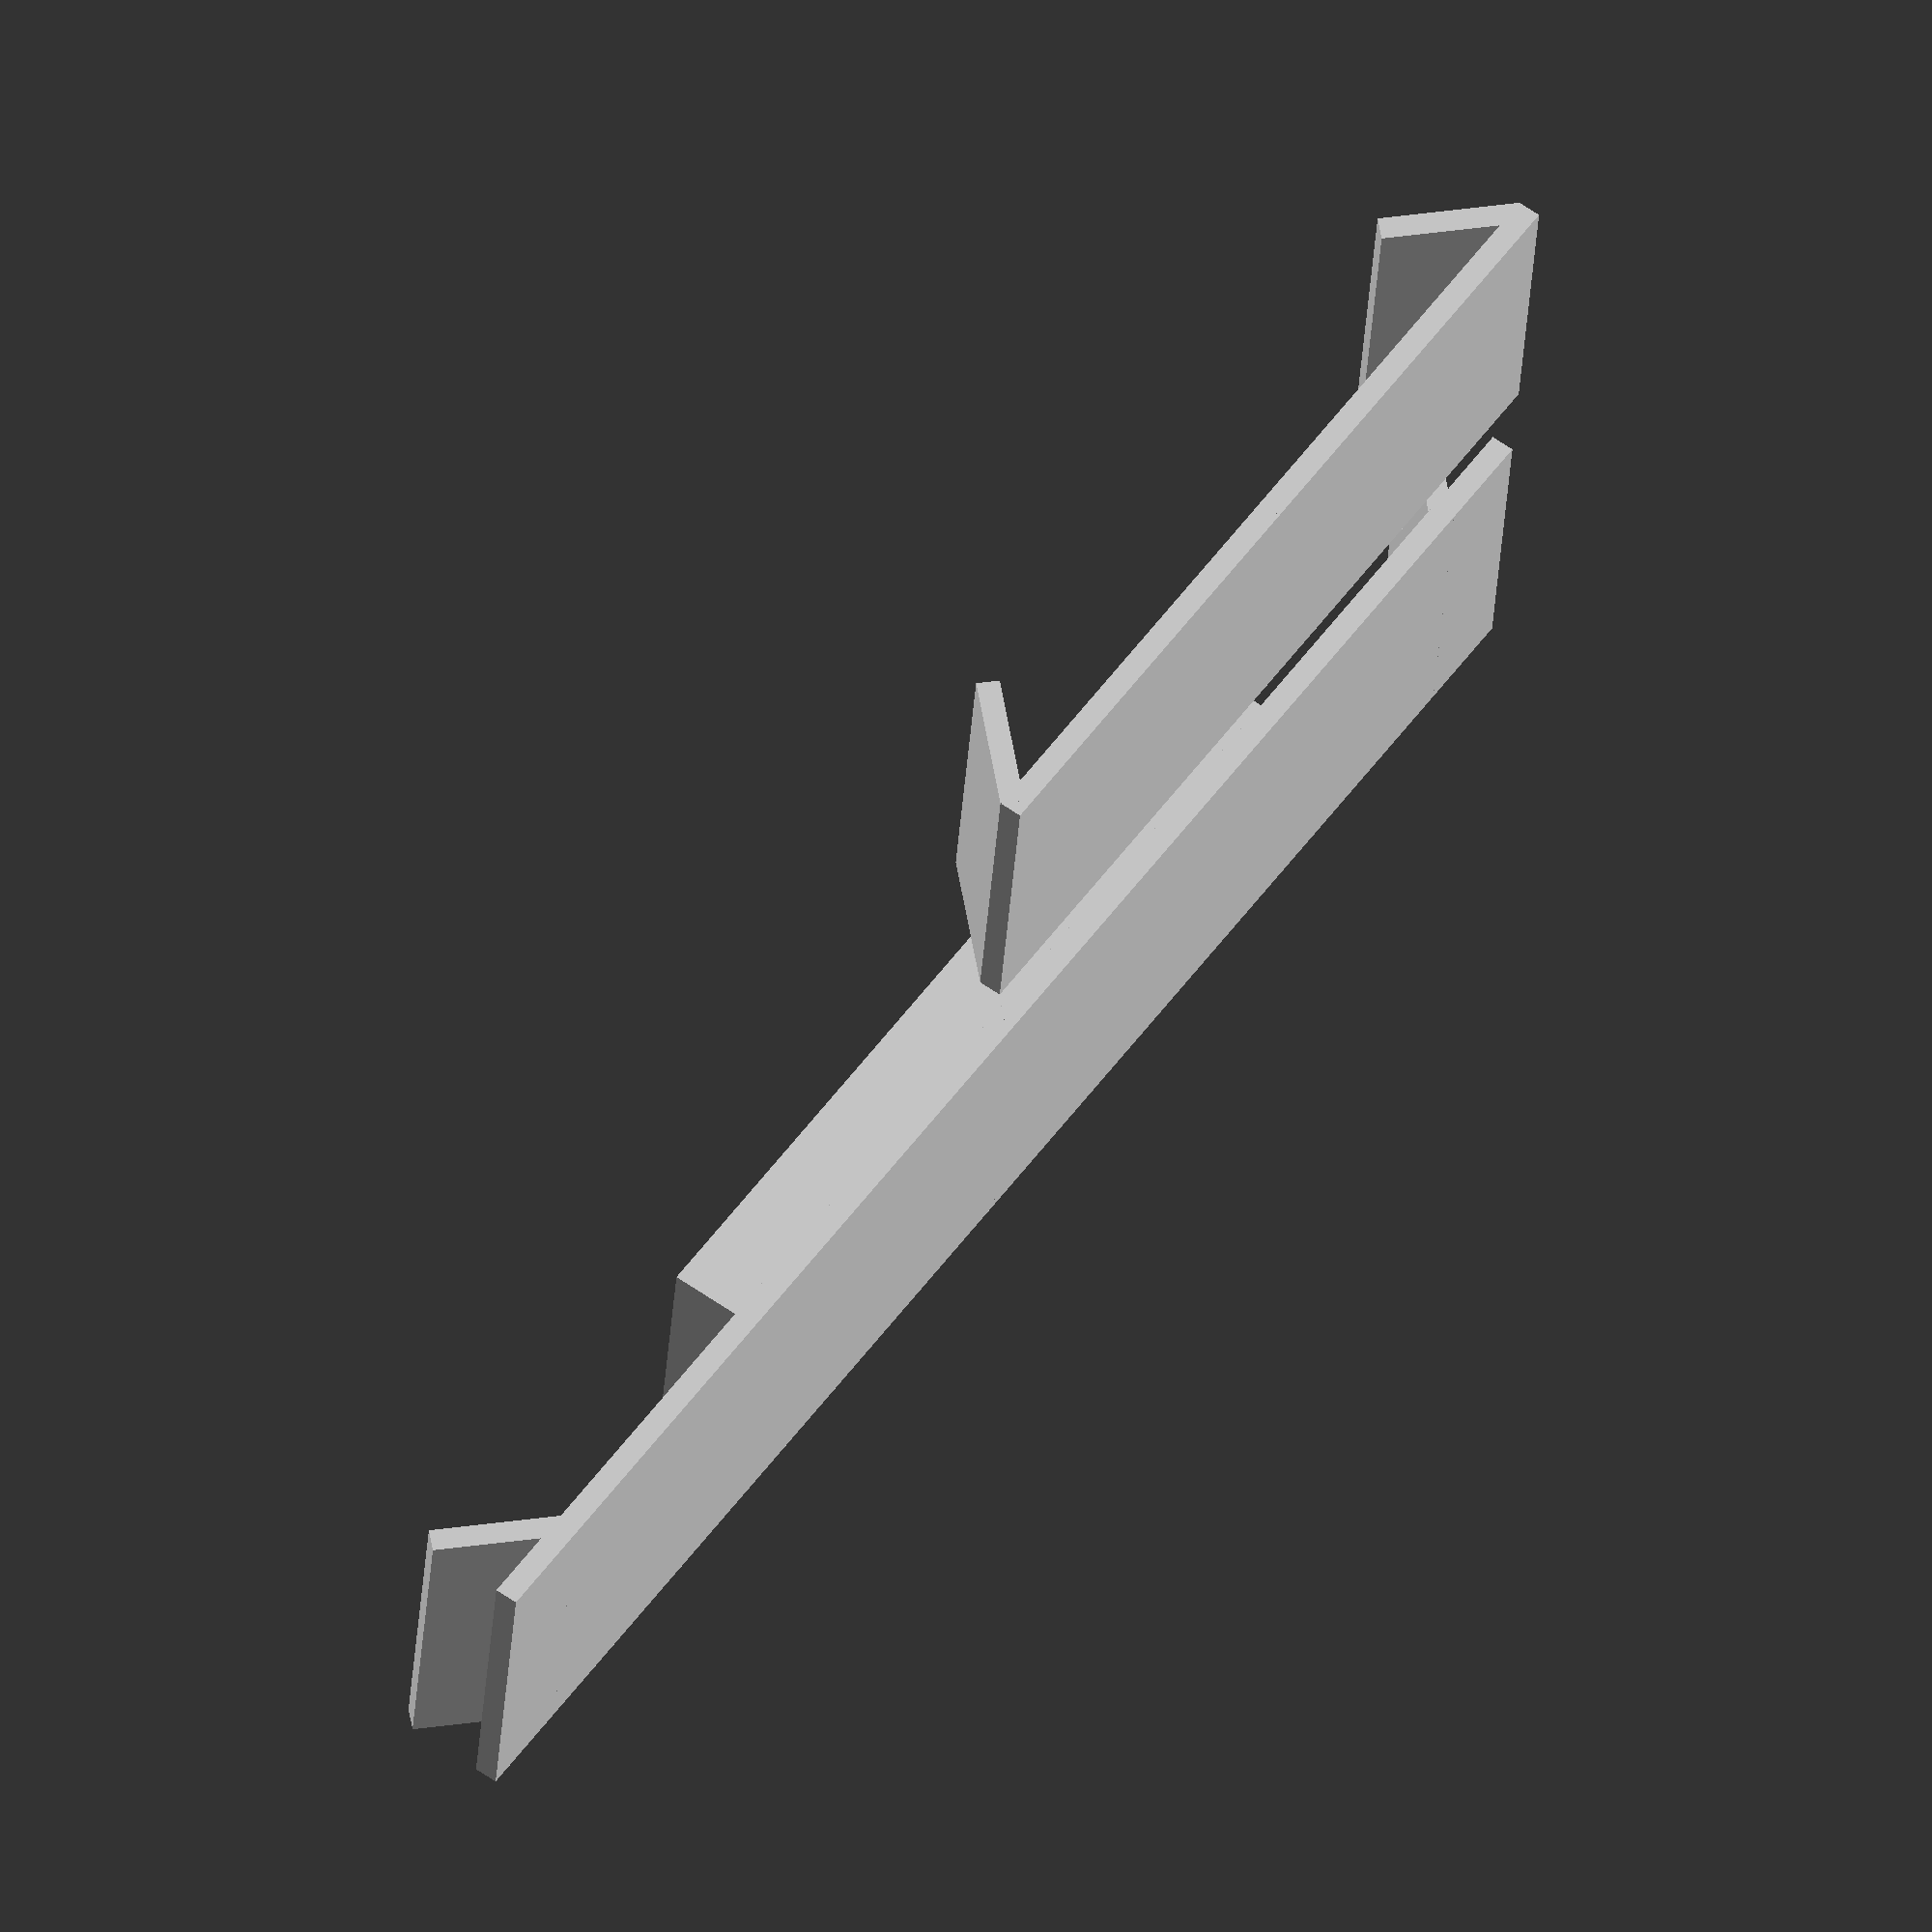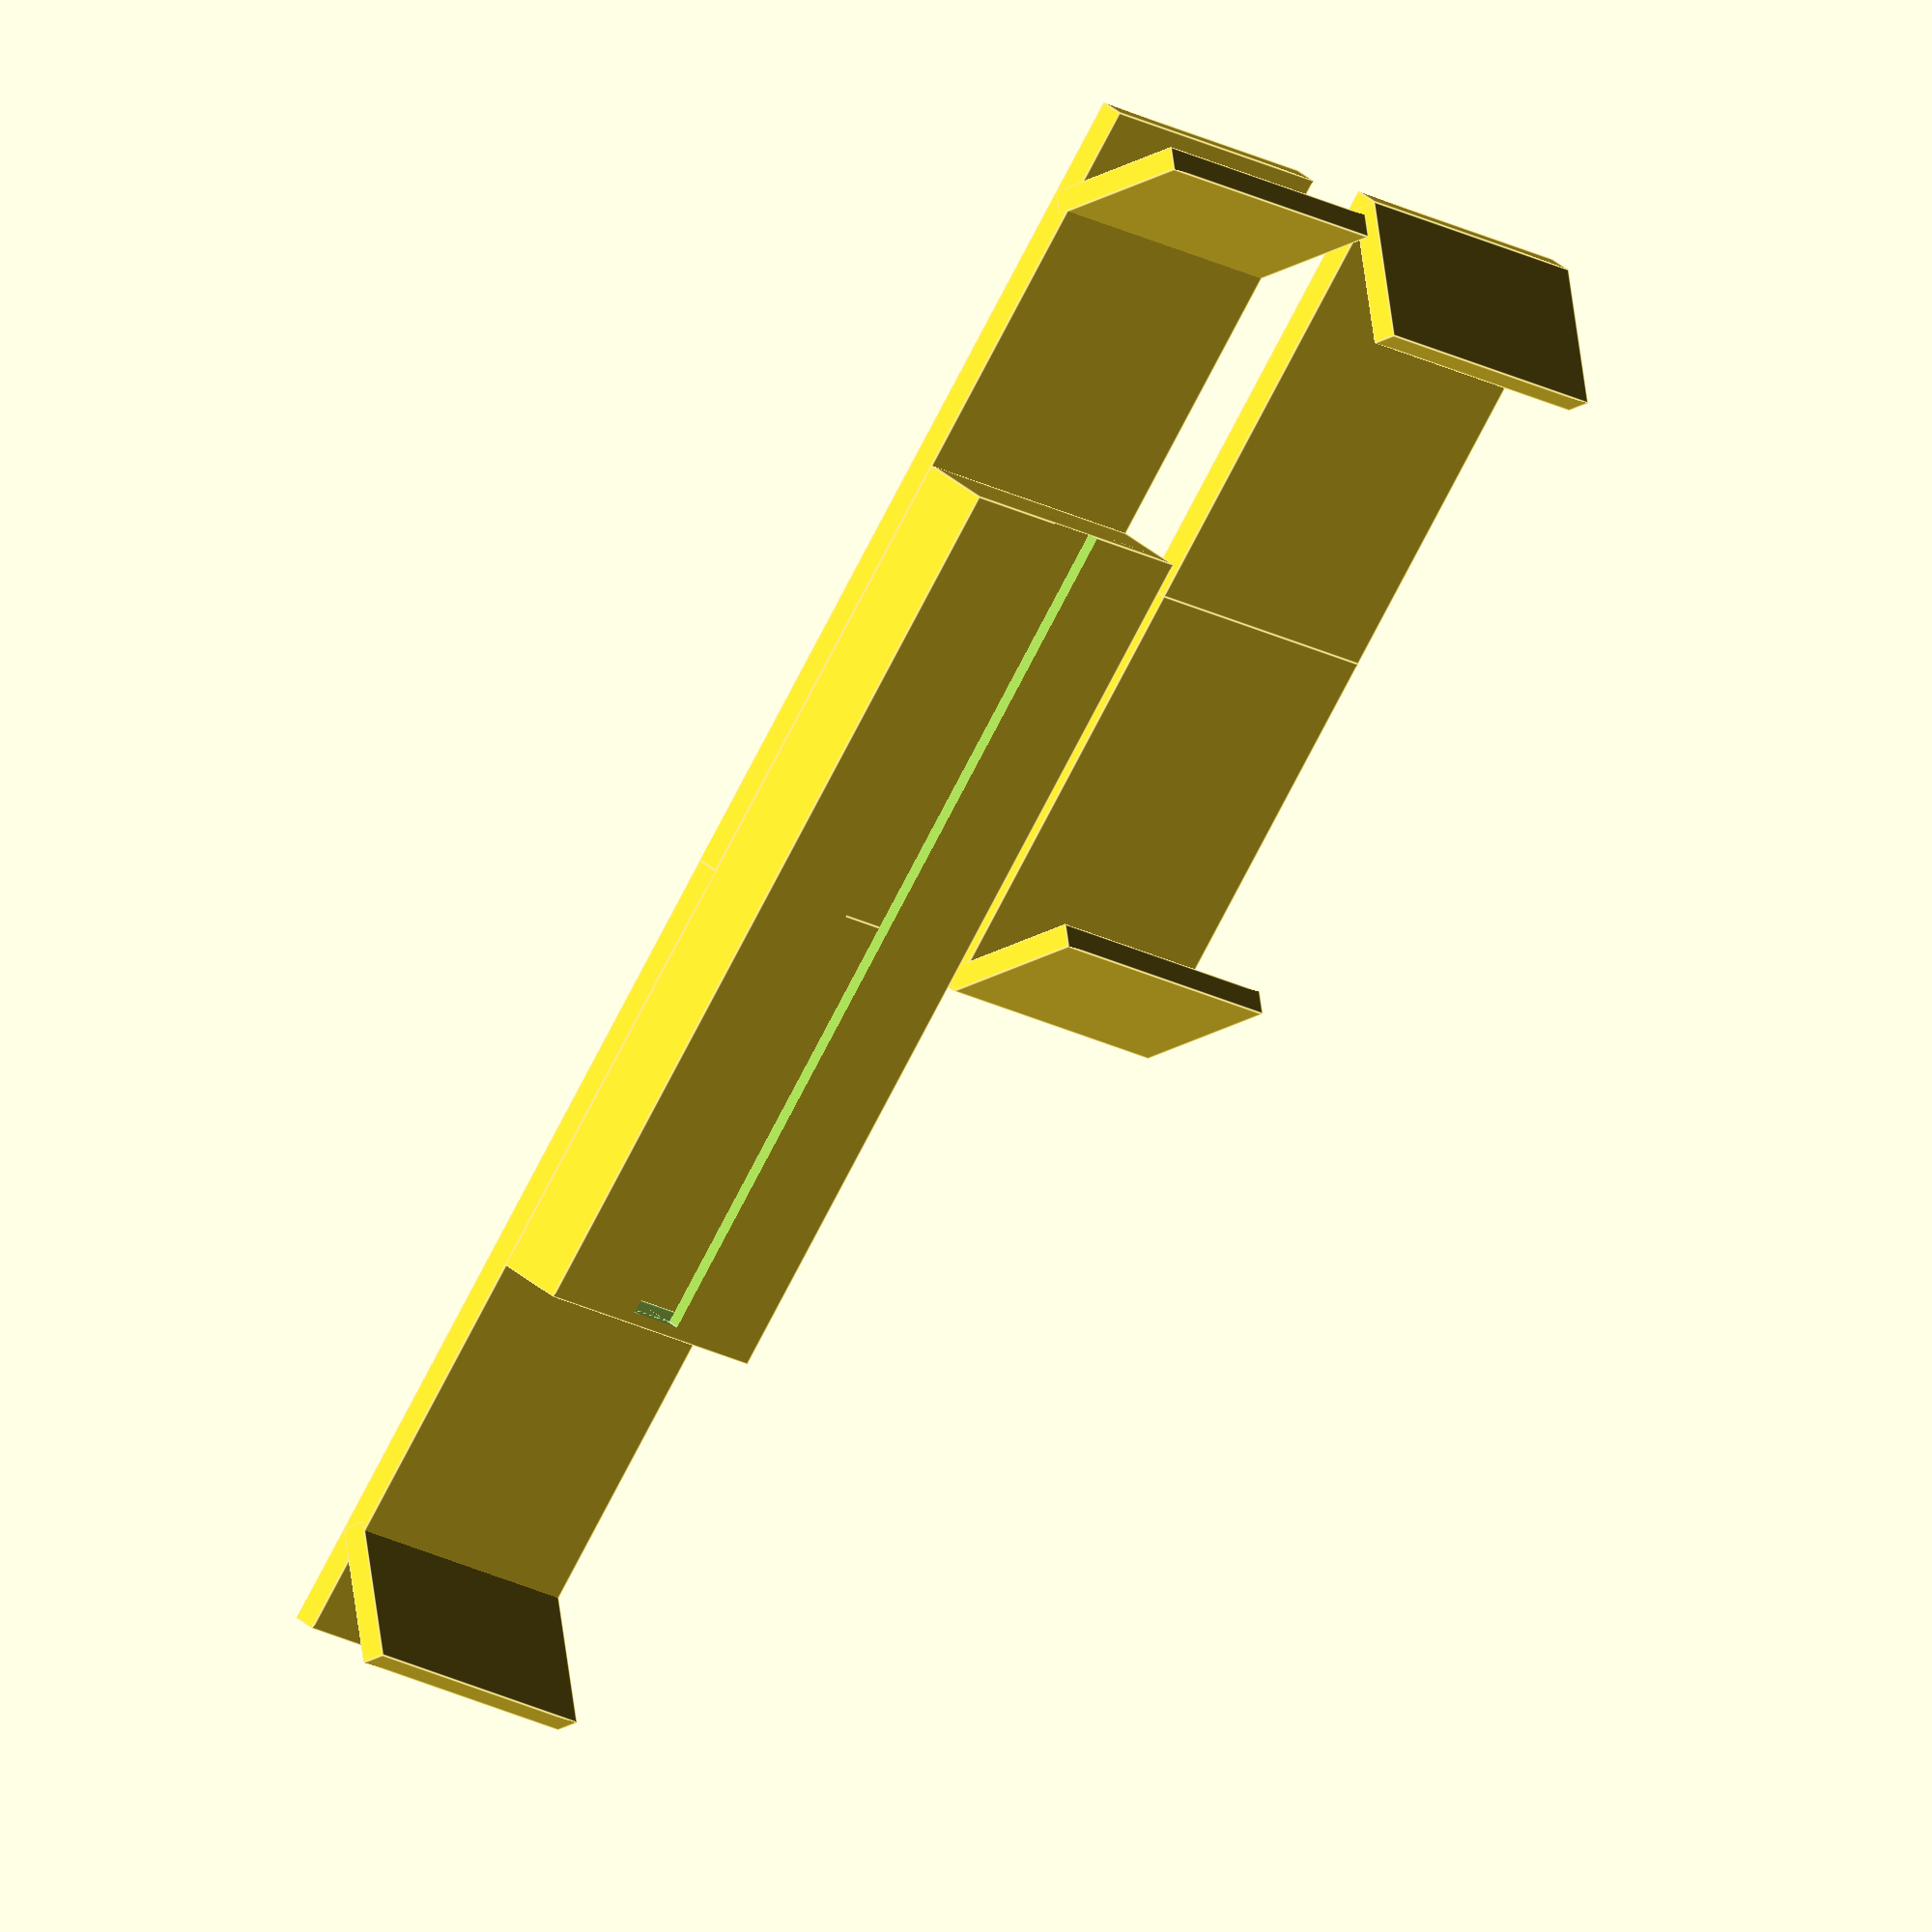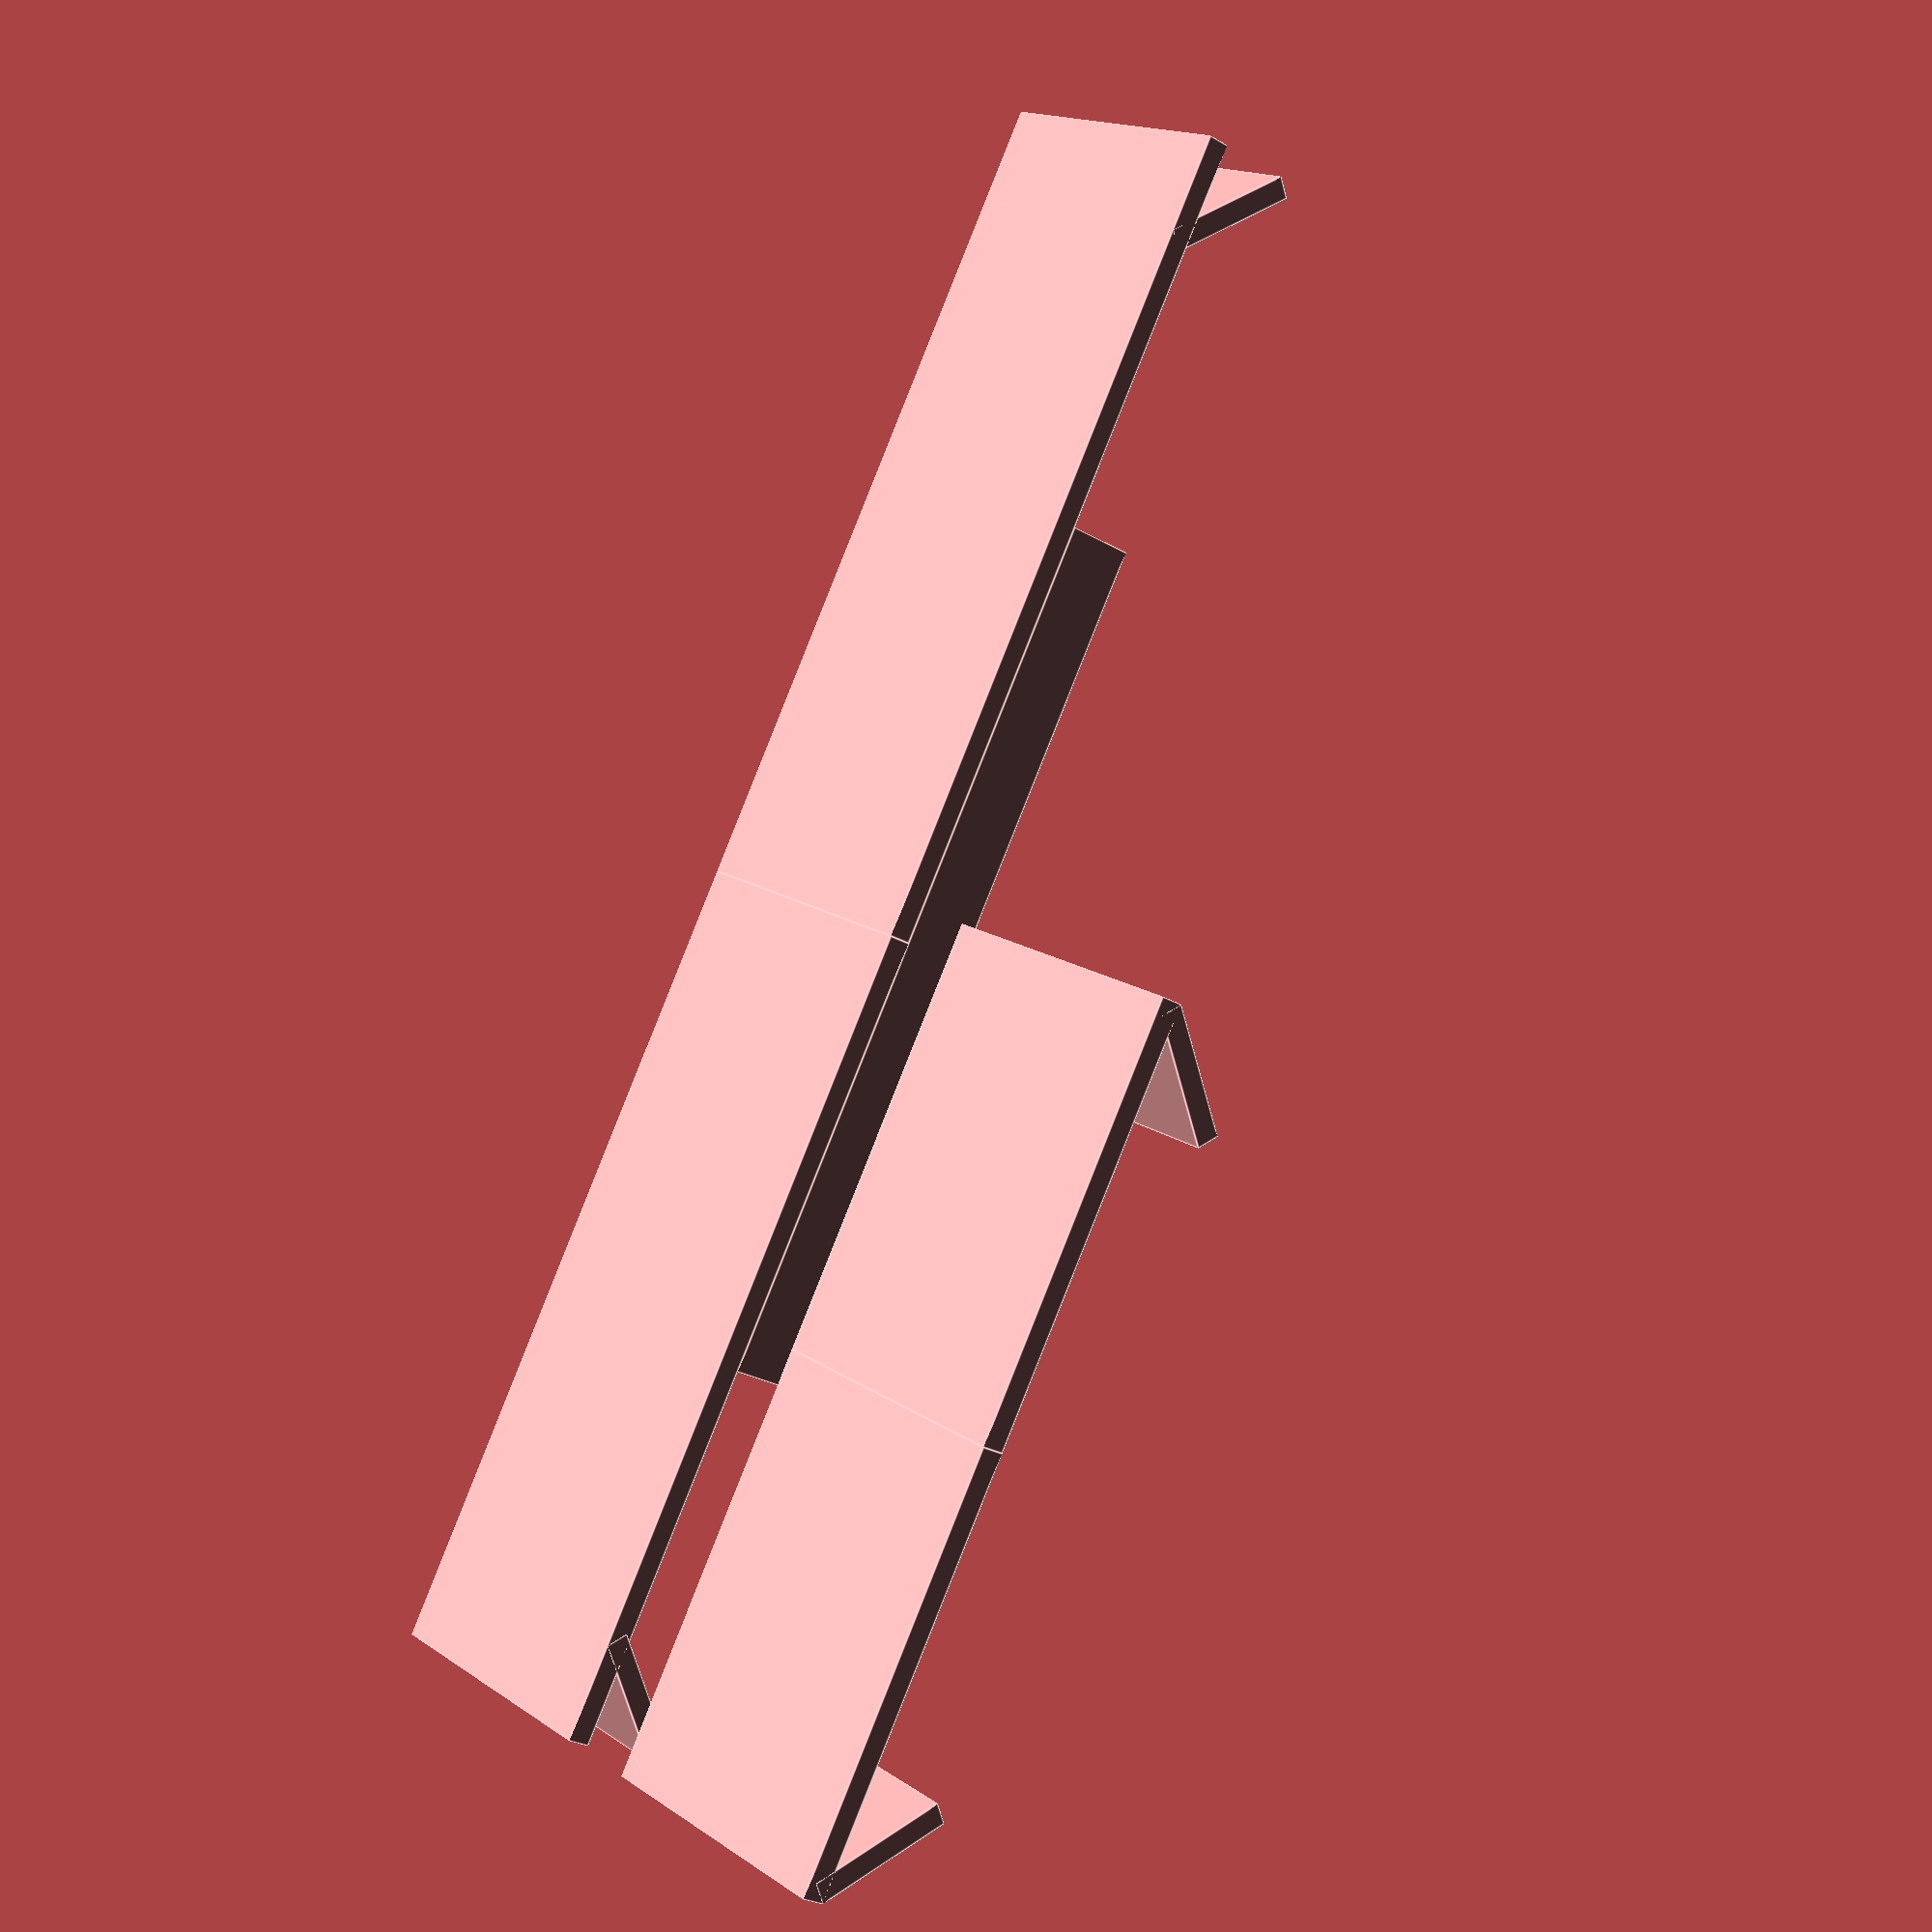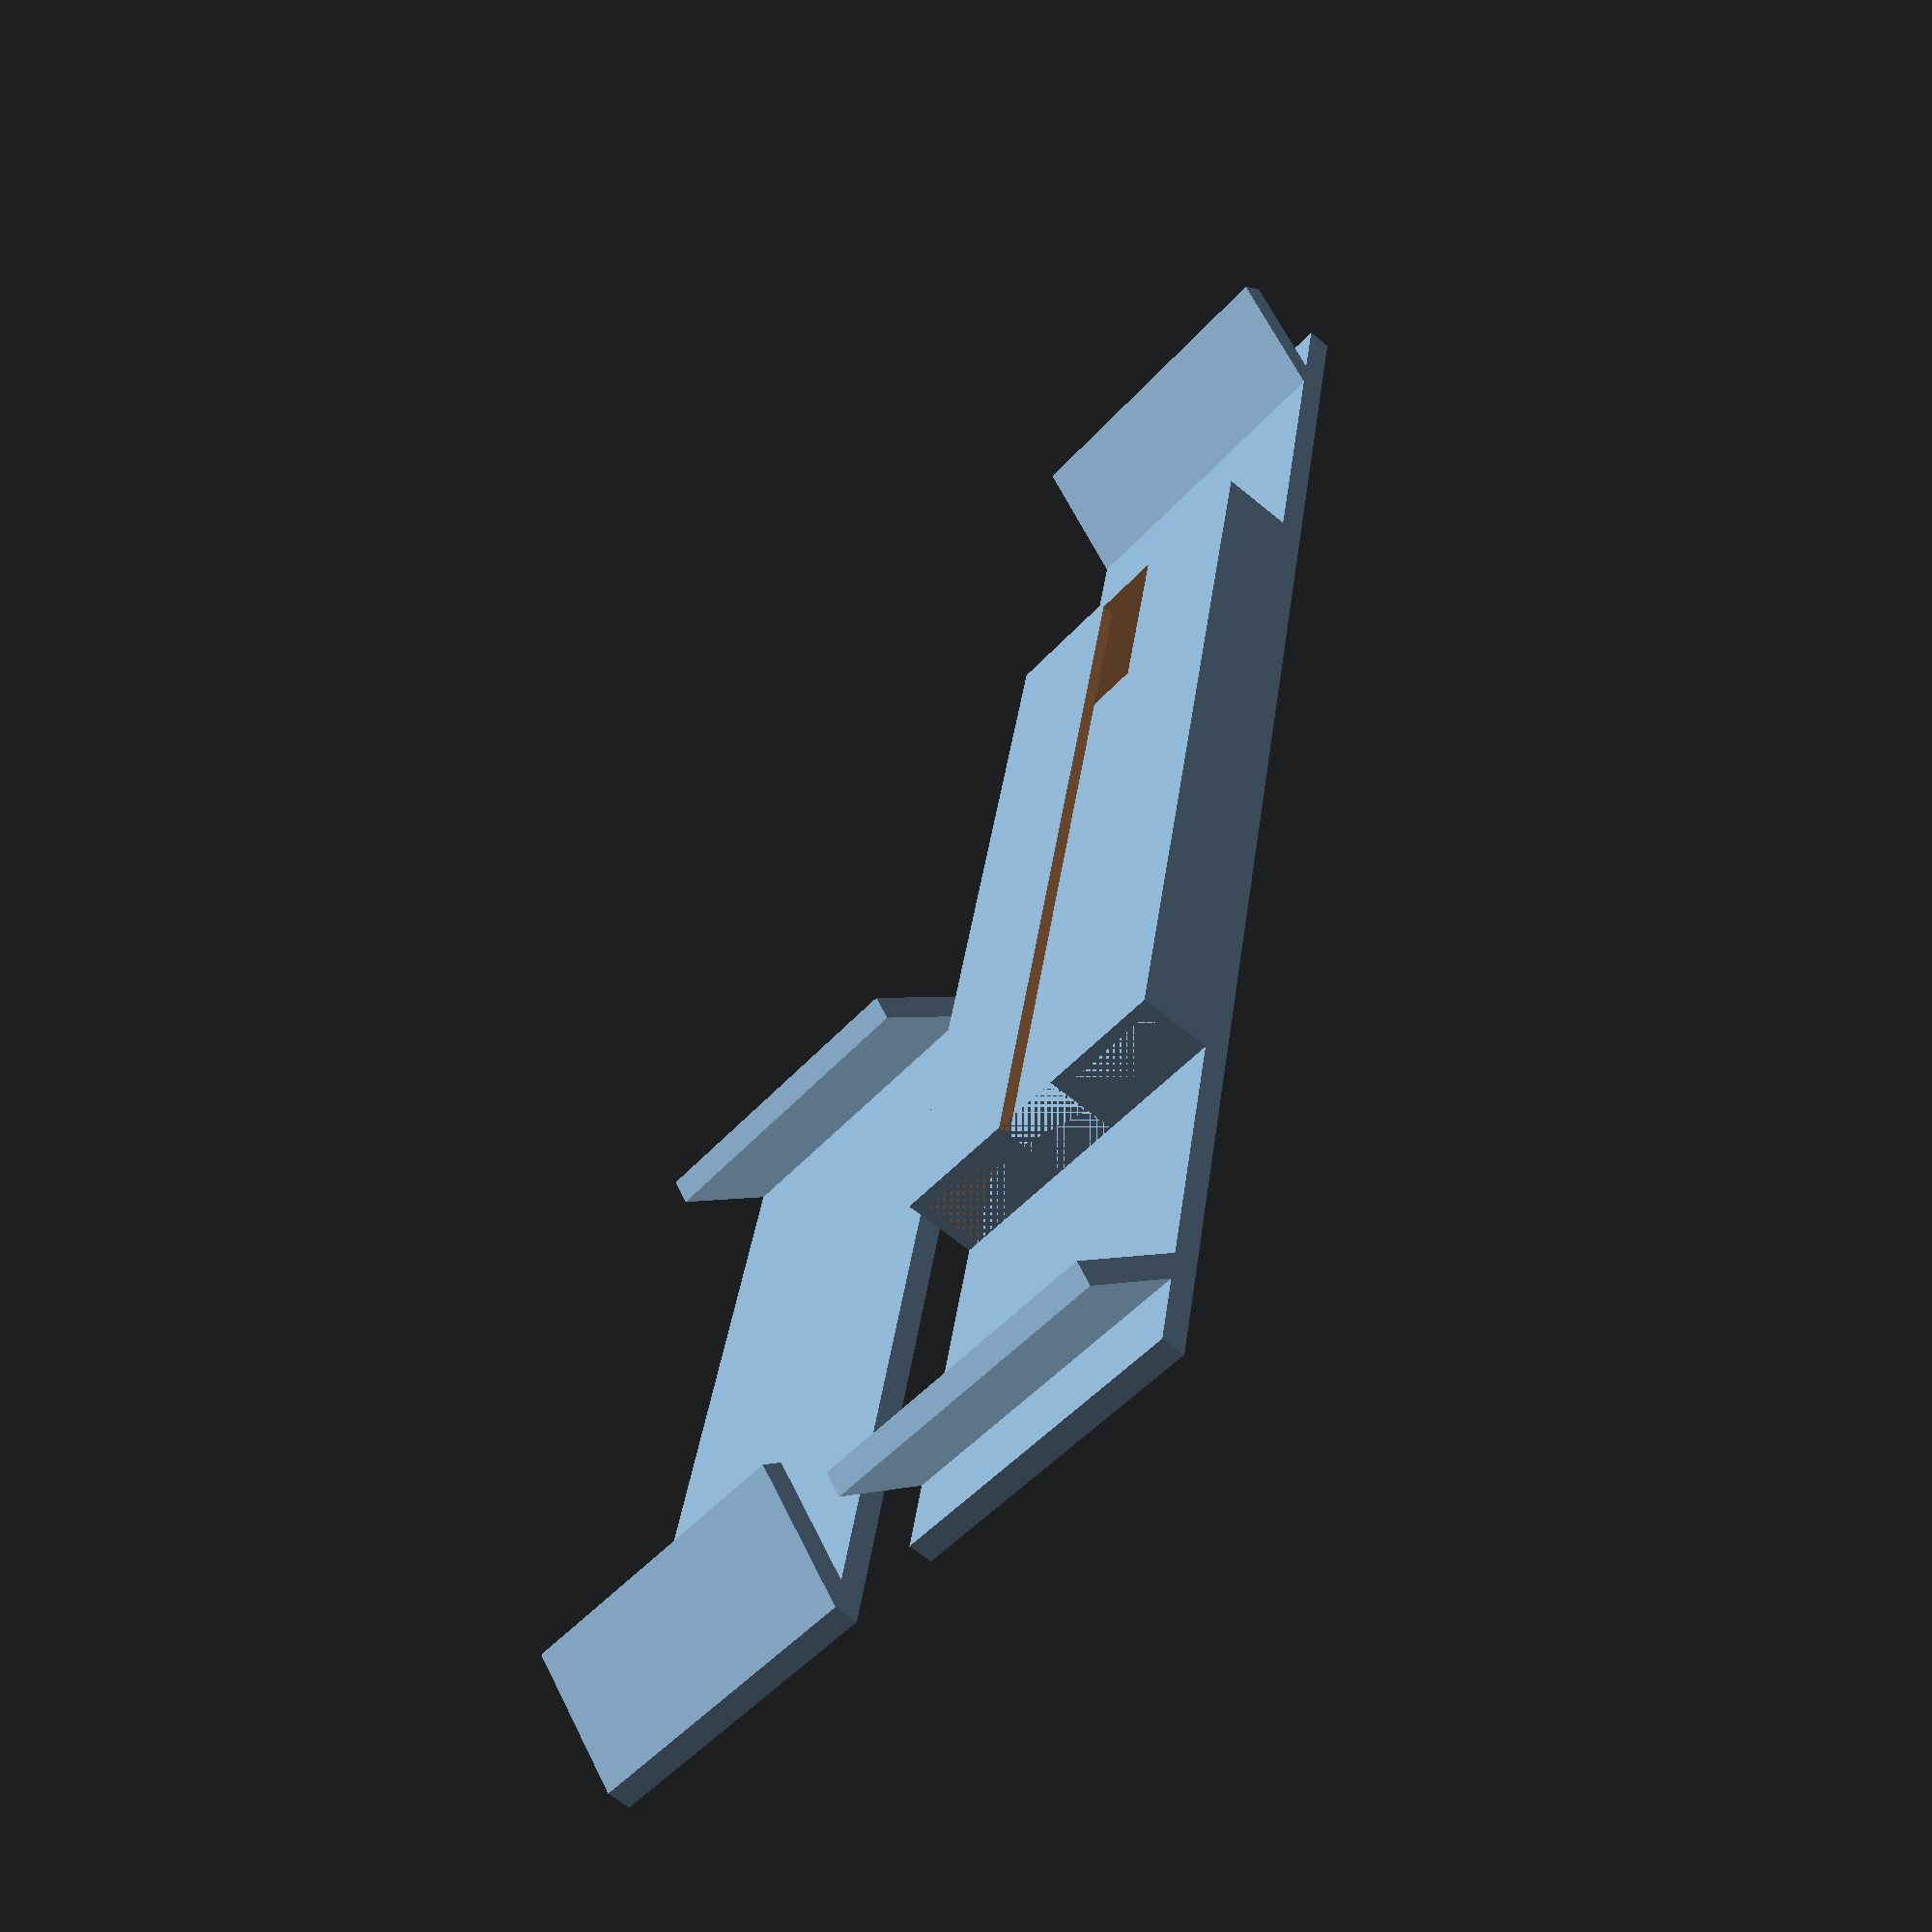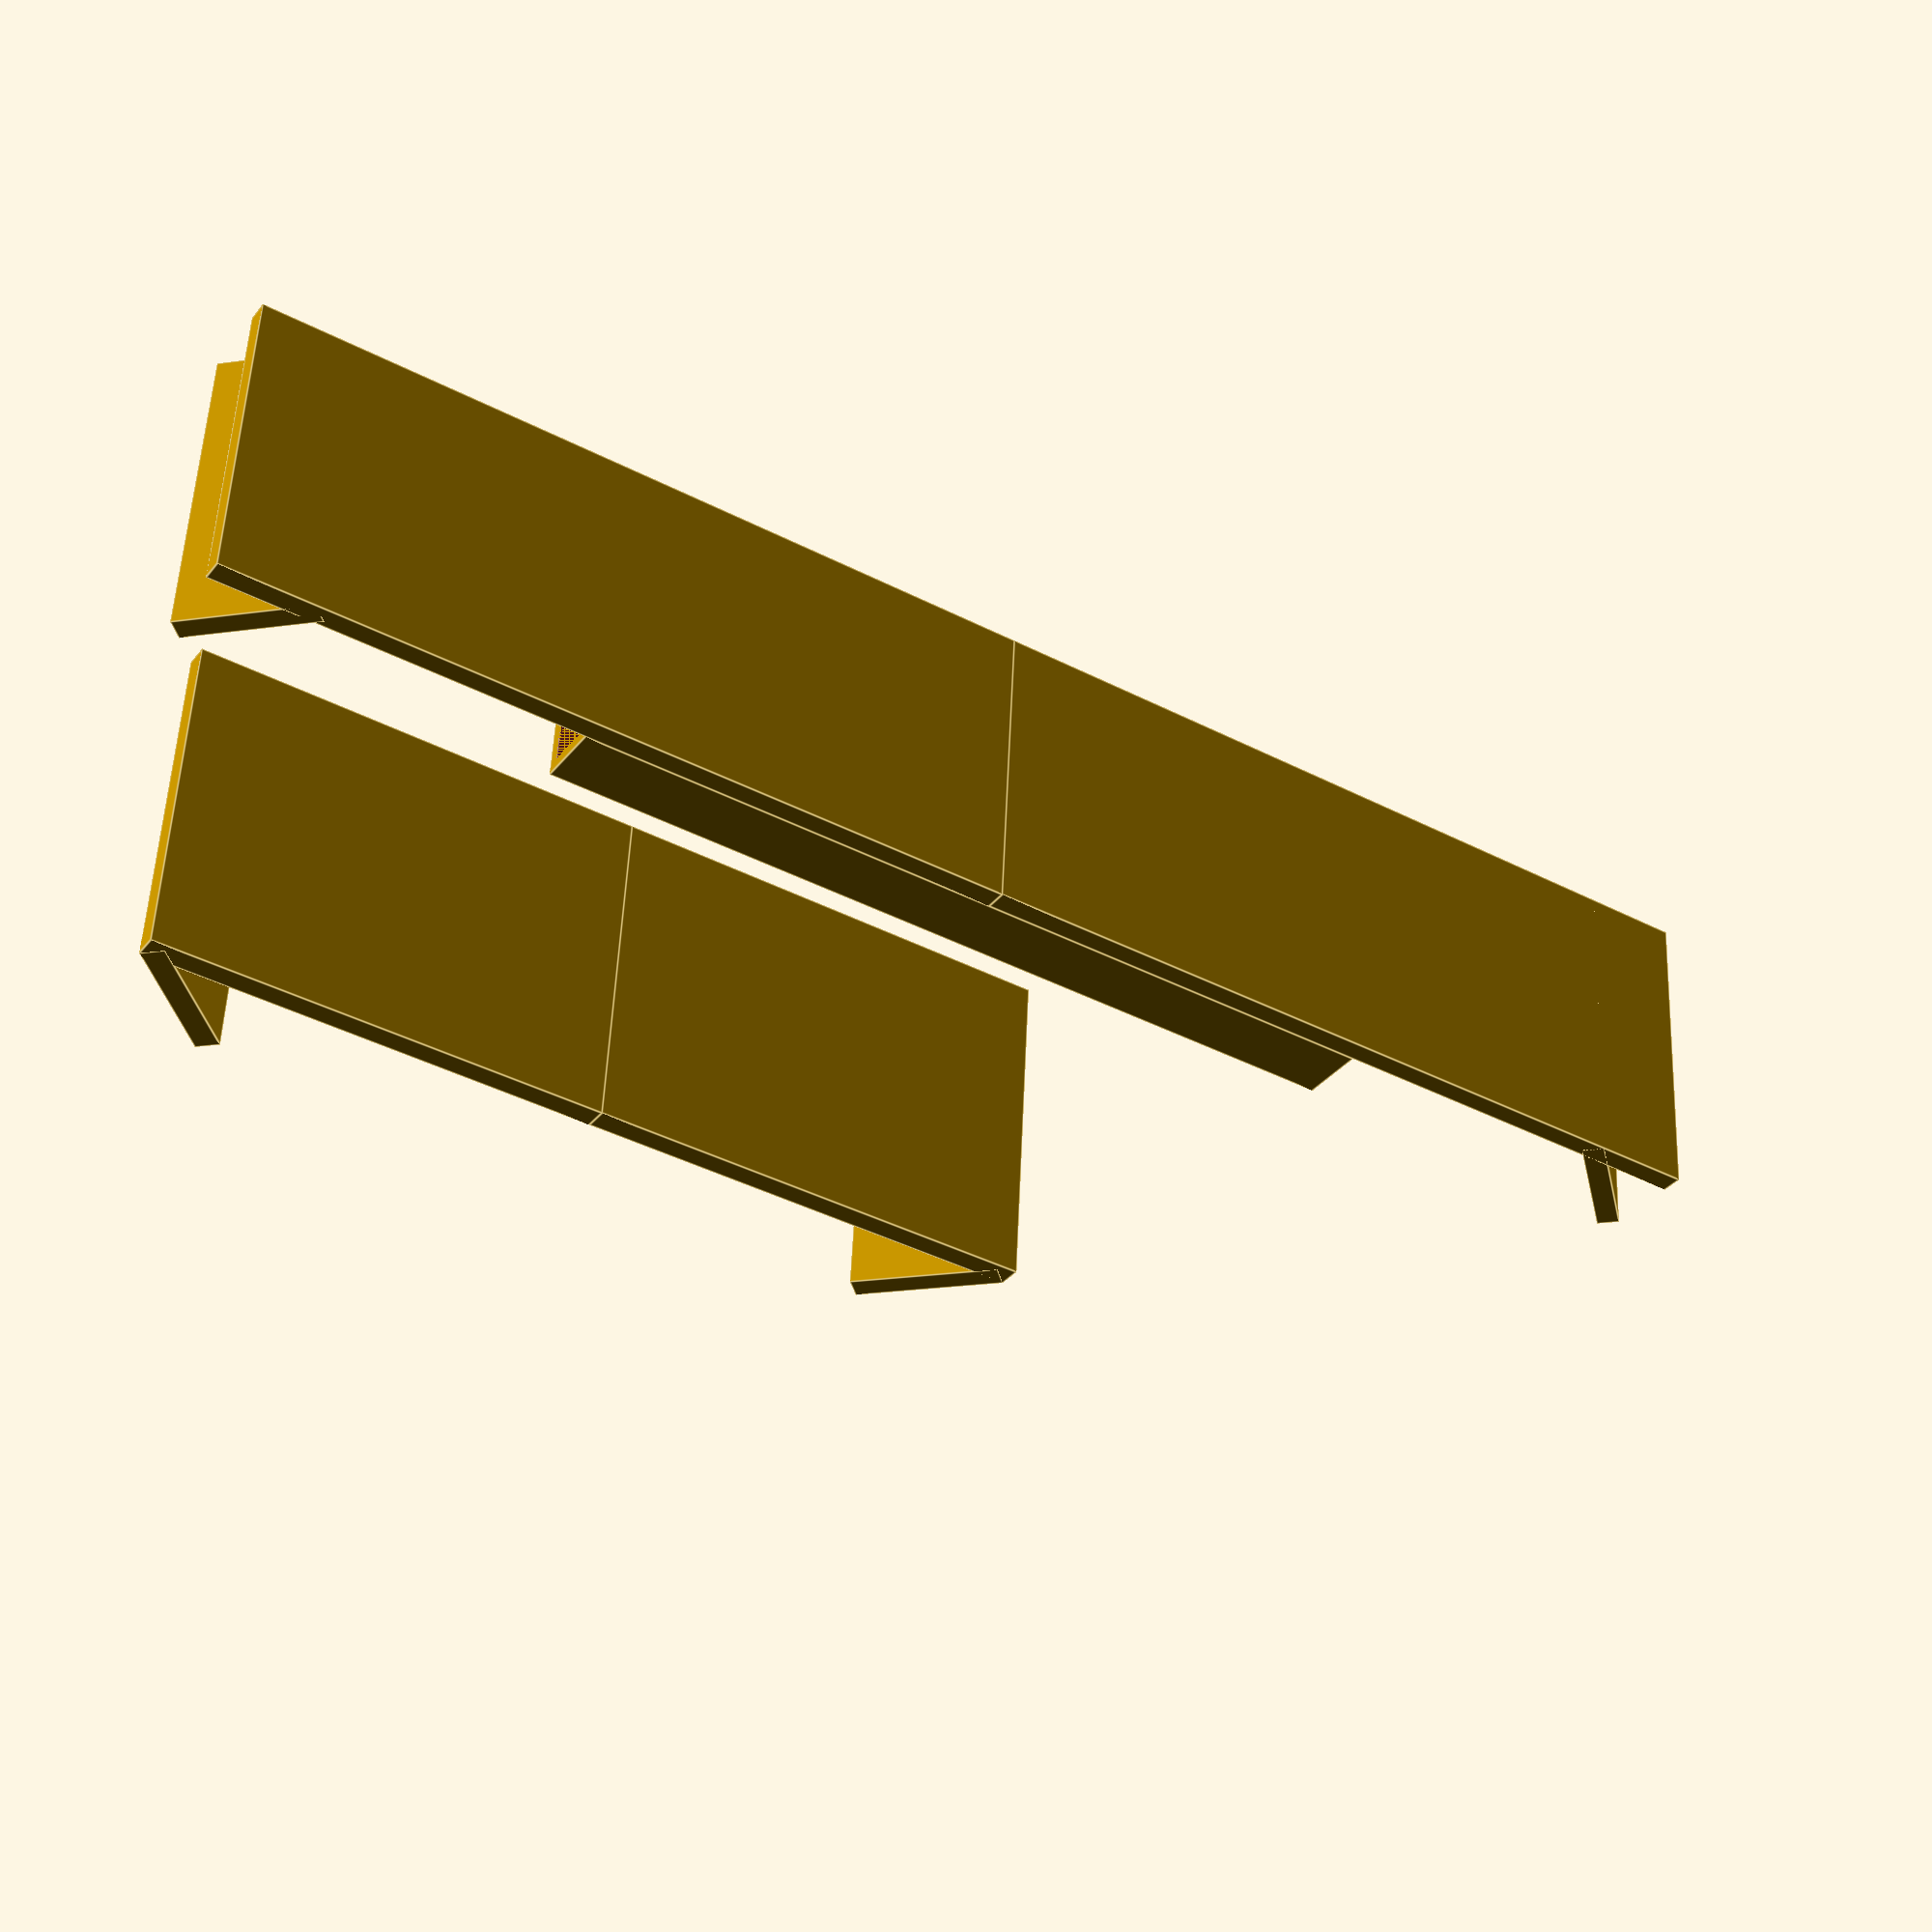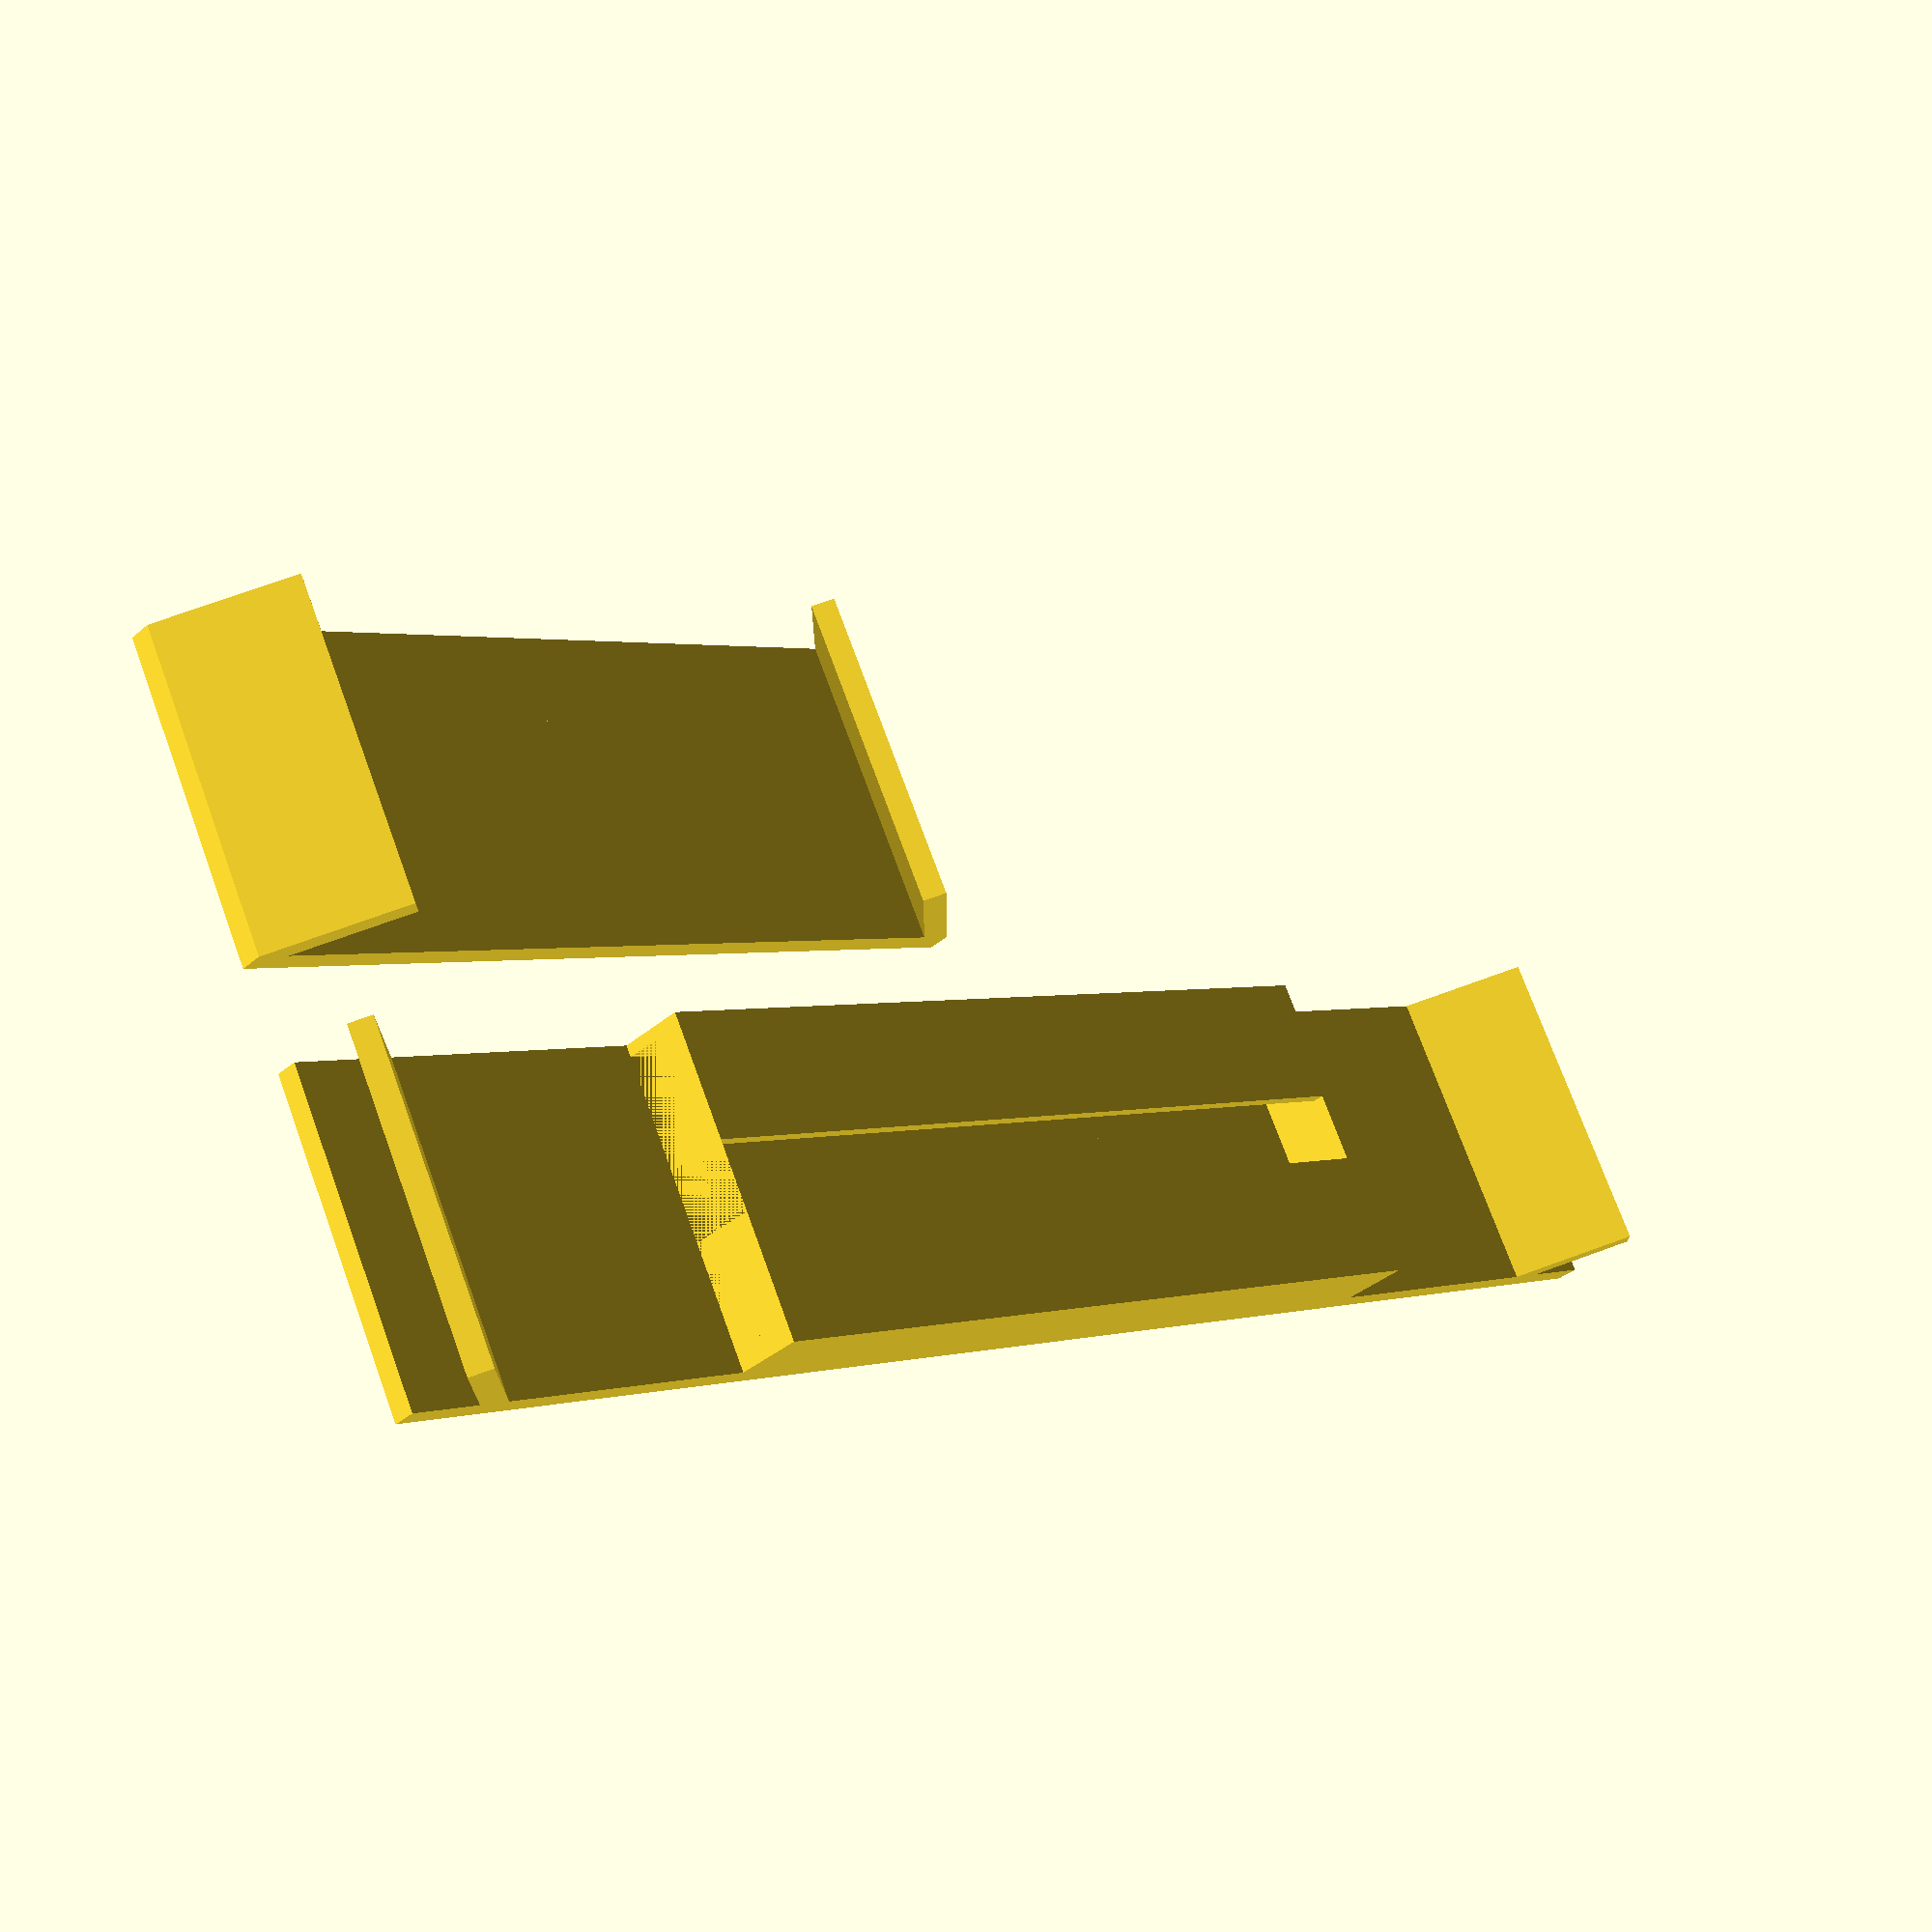
<openscad>
hook_len = 12;

paper_slot_t      = 1;
paper_slot_iw     = 75;
paper_slot_ih     = 25.5;
paper_slot_id     = 5;
paper_slot_w      = paper_slot_iw+paper_slot_t*2;
paper_slot_hole_w = 6;

main_plate_t    = 2;
main_plate_w    = 144;
main_plate_h    = paper_slot_t + paper_slot_ih + 1;
support_plate_t = main_plate_t;
support_plate_w = paper_slot_iw;
support_plate_h = main_plate_h;


module plate(w,h,t,hook_len,is_inward){
	plate_half(w/2,h,t,hook_len,is_inward);
	rotate([0,0,180]) translate([-w,-h,0])
		plate_half(w/2,h,t,hook_len,is_inward);
}

module plate_half(w,h,t,hook_len,is_inward){
	cube([w,h,t]);
	if(is_inward){
		translate([0,0,t]) rotate([0,45,0]) cube([t,h,hook_len]);
	}else{
		translate([hook_len/sqrt(2),0,0]) rotate([0,-45,0]) cube([t,h,hook_len]);
	}
		
}

module paper_slot(iw,ih,id,t,hole_w){
	difference(){
		cube([iw+t,ih+t*2,id+t]);
                translate([0,t,0]) cube([iw,ih,id]);
                translate([0,t+ih/2-hole_w/2,0]) cube([iw,hole_w,100]);
	}
}

plate(main_plate_w,main_plate_h,main_plate_t,hook_len,false);
translate([0,36,0]) plate(support_plate_w,support_plate_h,support_plate_t,hook_len,true);
translate([main_plate_w/2-paper_slot_w/2,0,main_plate_t-0.01])
	paper_slot(paper_slot_iw,paper_slot_ih,paper_slot_id,paper_slot_t,paper_slot_hole_w);

</openscad>
<views>
elev=117.9 azim=173.9 roll=54.6 proj=o view=wireframe
elev=324.5 azim=128.4 roll=318.7 proj=o view=edges
elev=206.7 azim=56.8 roll=312.6 proj=p view=edges
elev=242.9 azim=101.4 roll=130.2 proj=p view=wireframe
elev=214.6 azim=357.1 roll=32.6 proj=p view=edges
elev=35.9 azim=332.8 roll=318.4 proj=p view=solid
</views>
